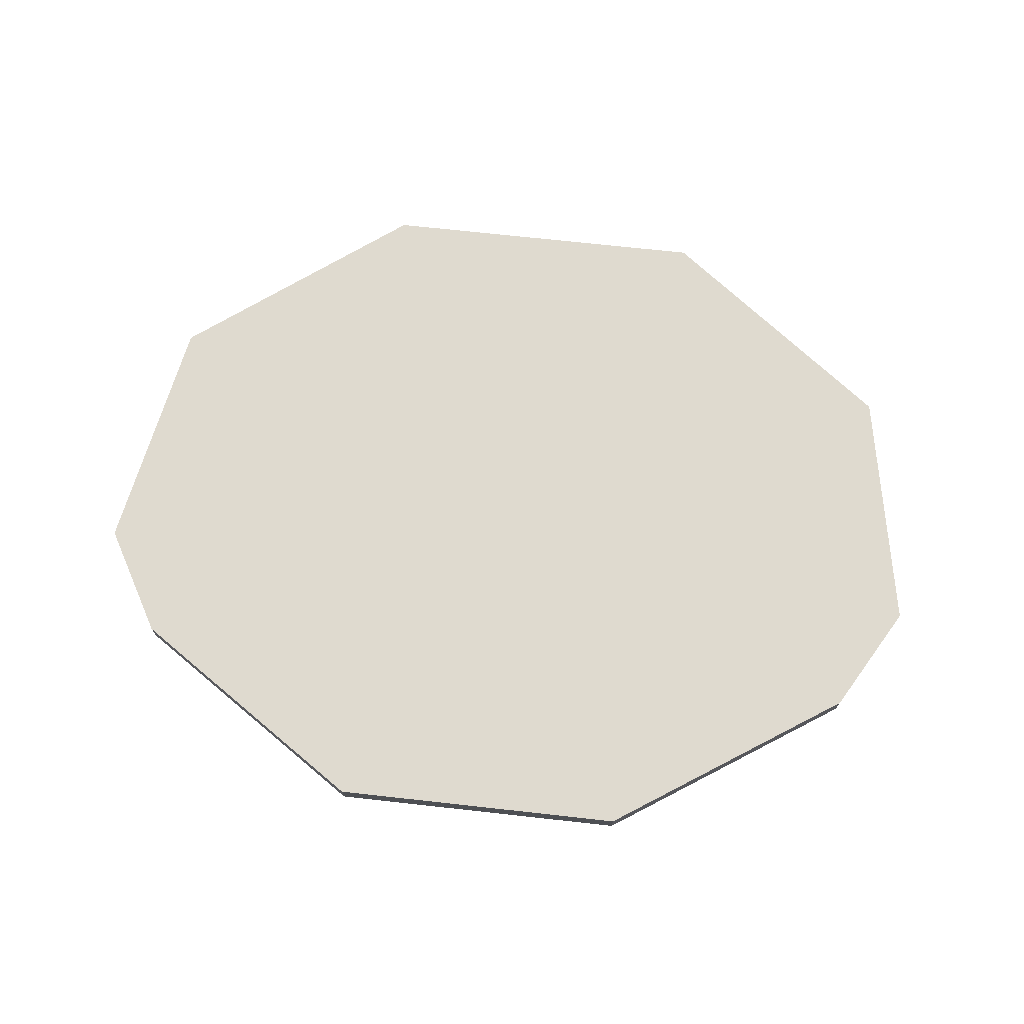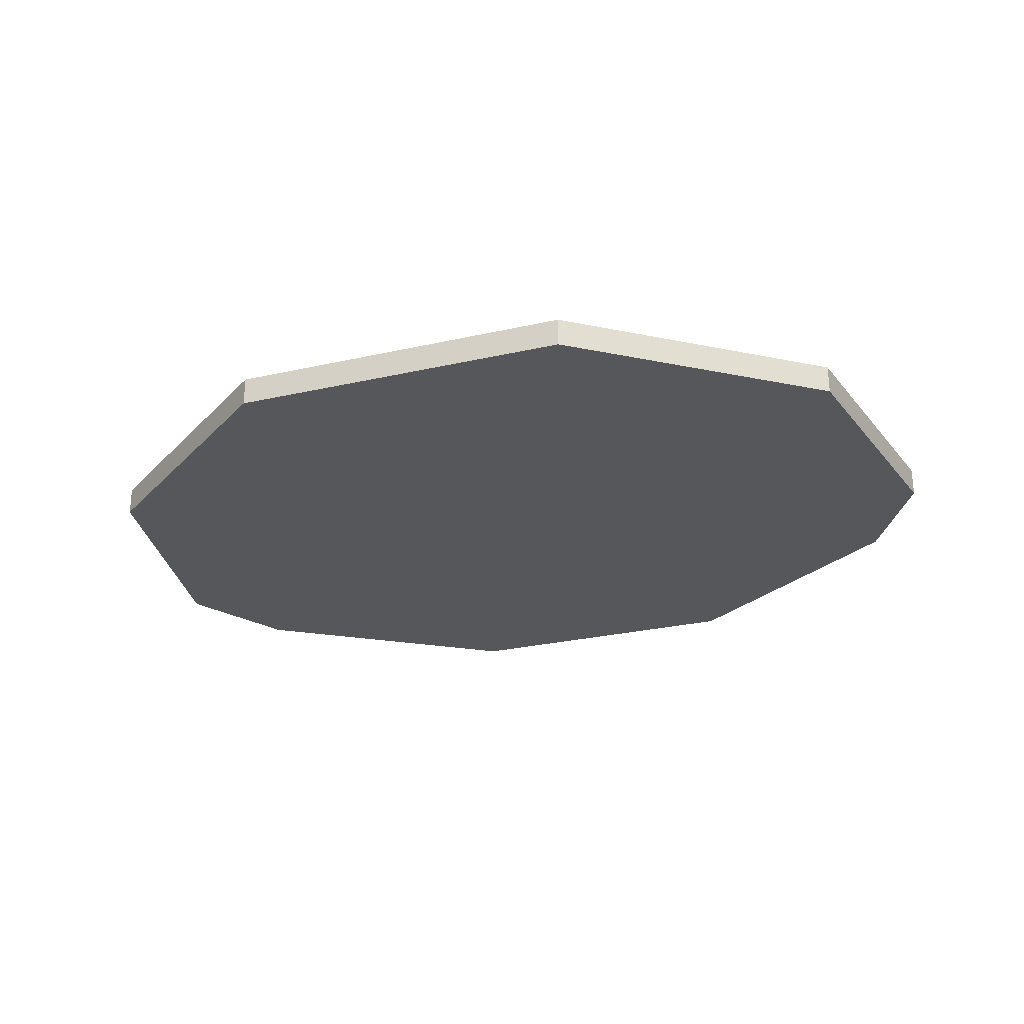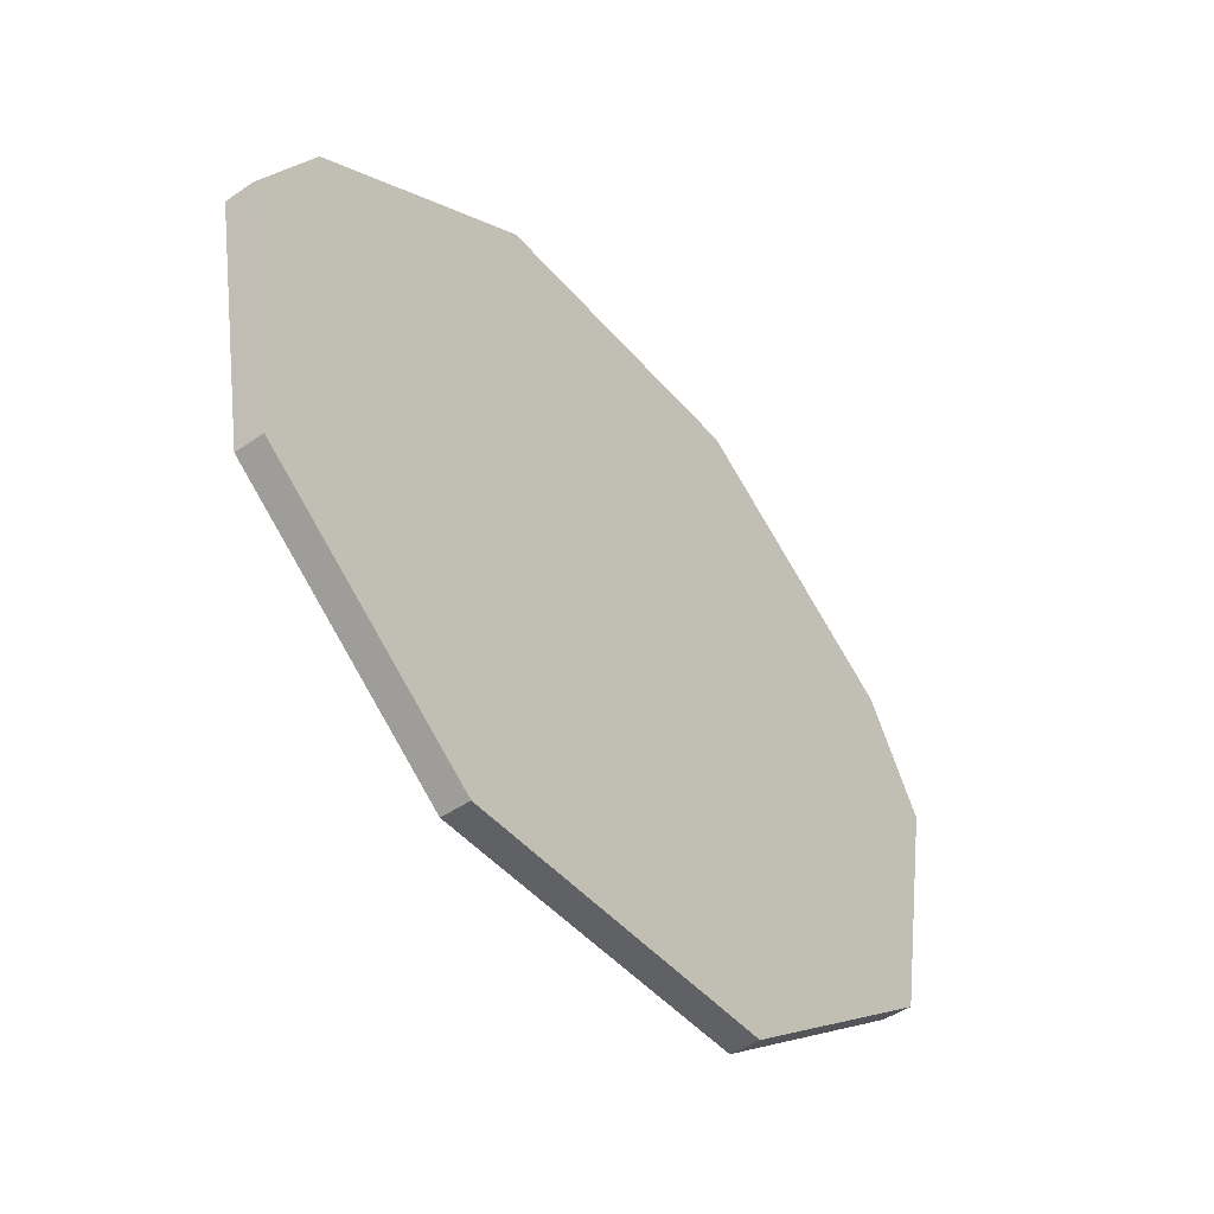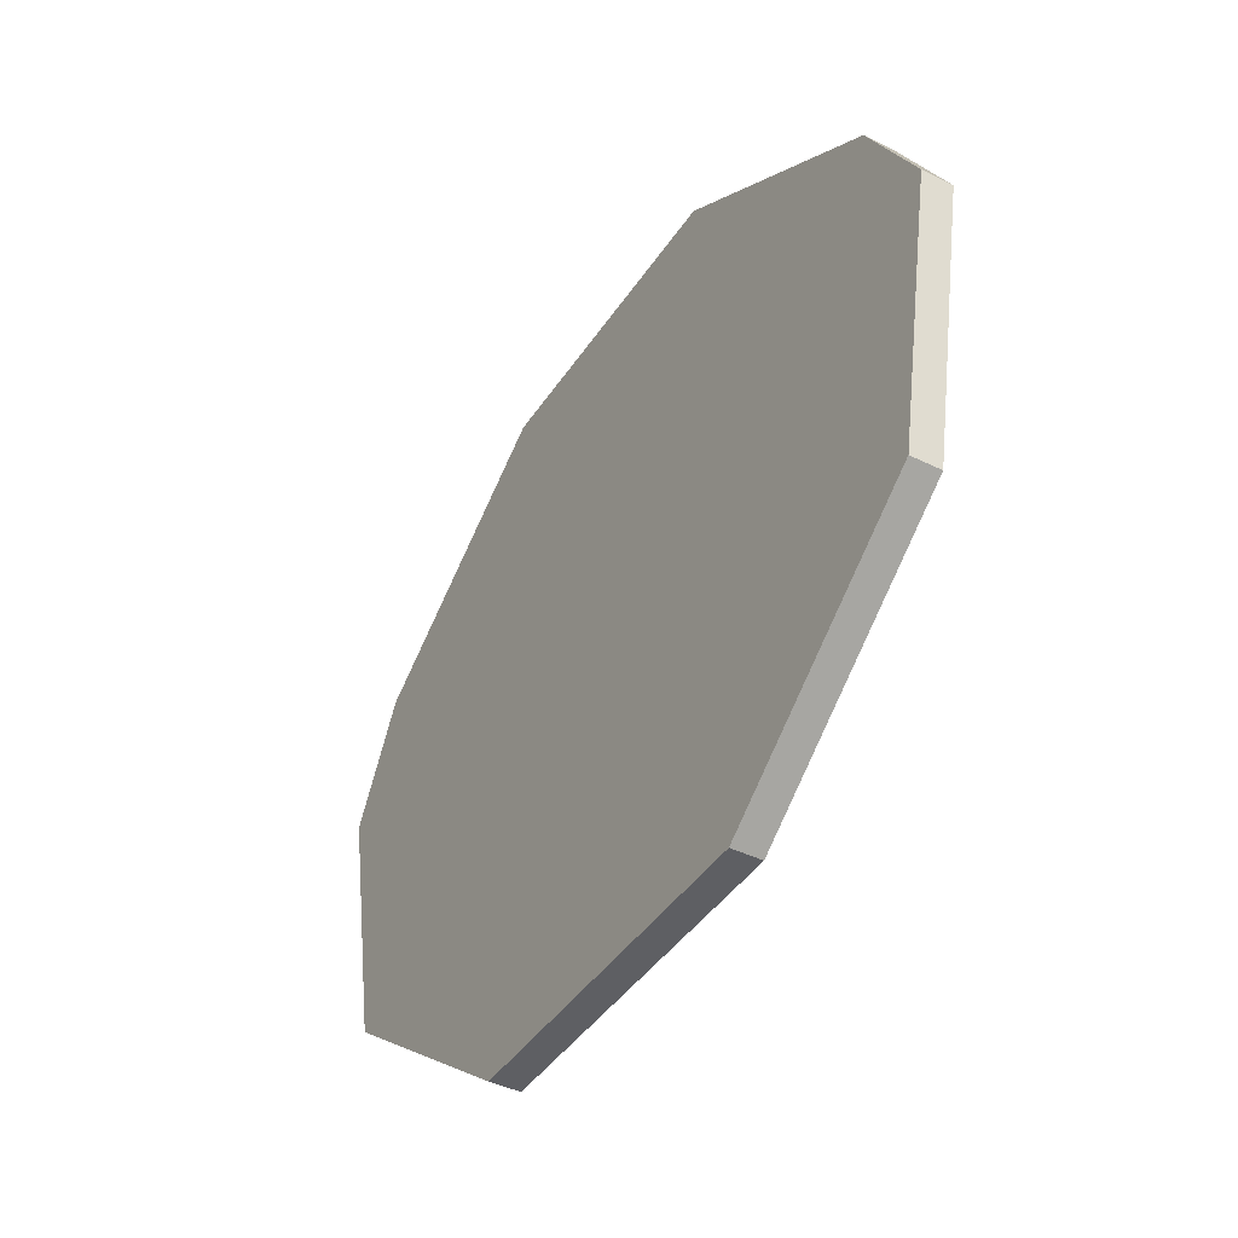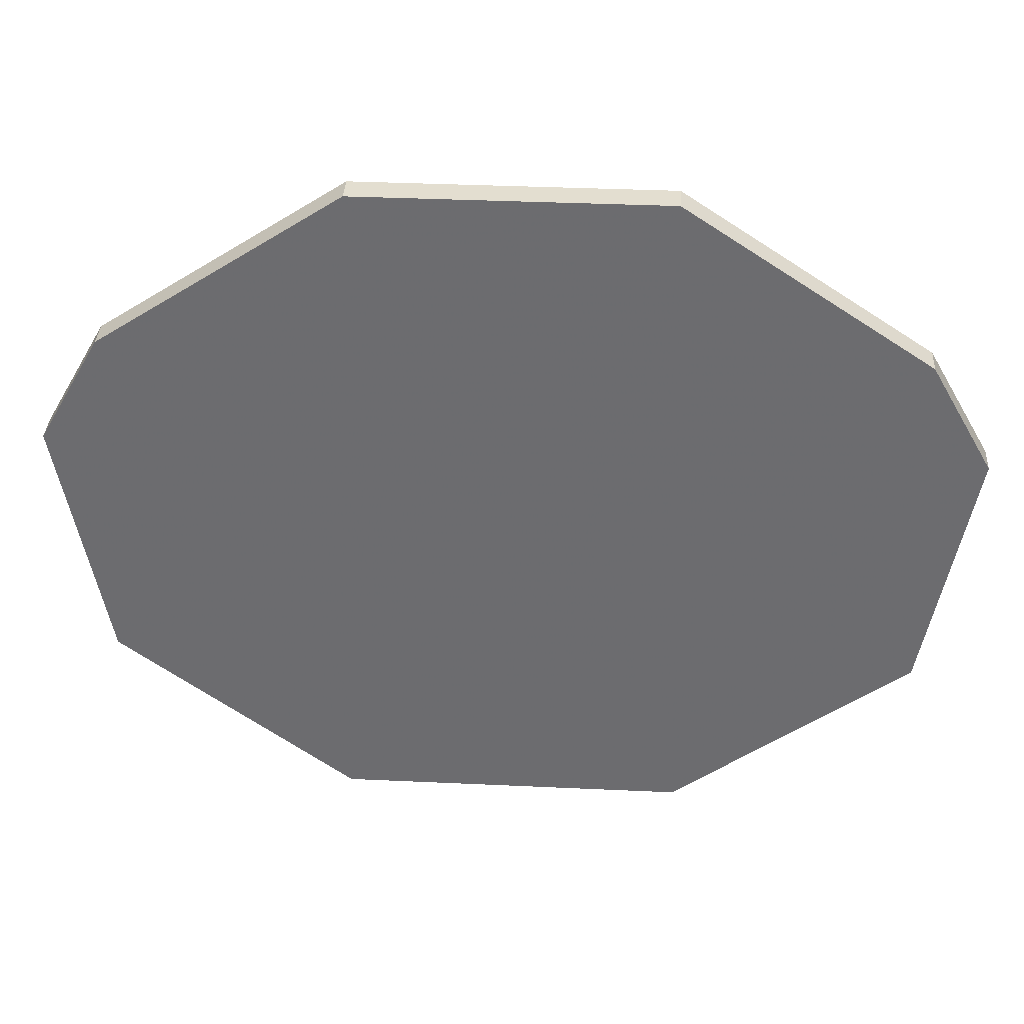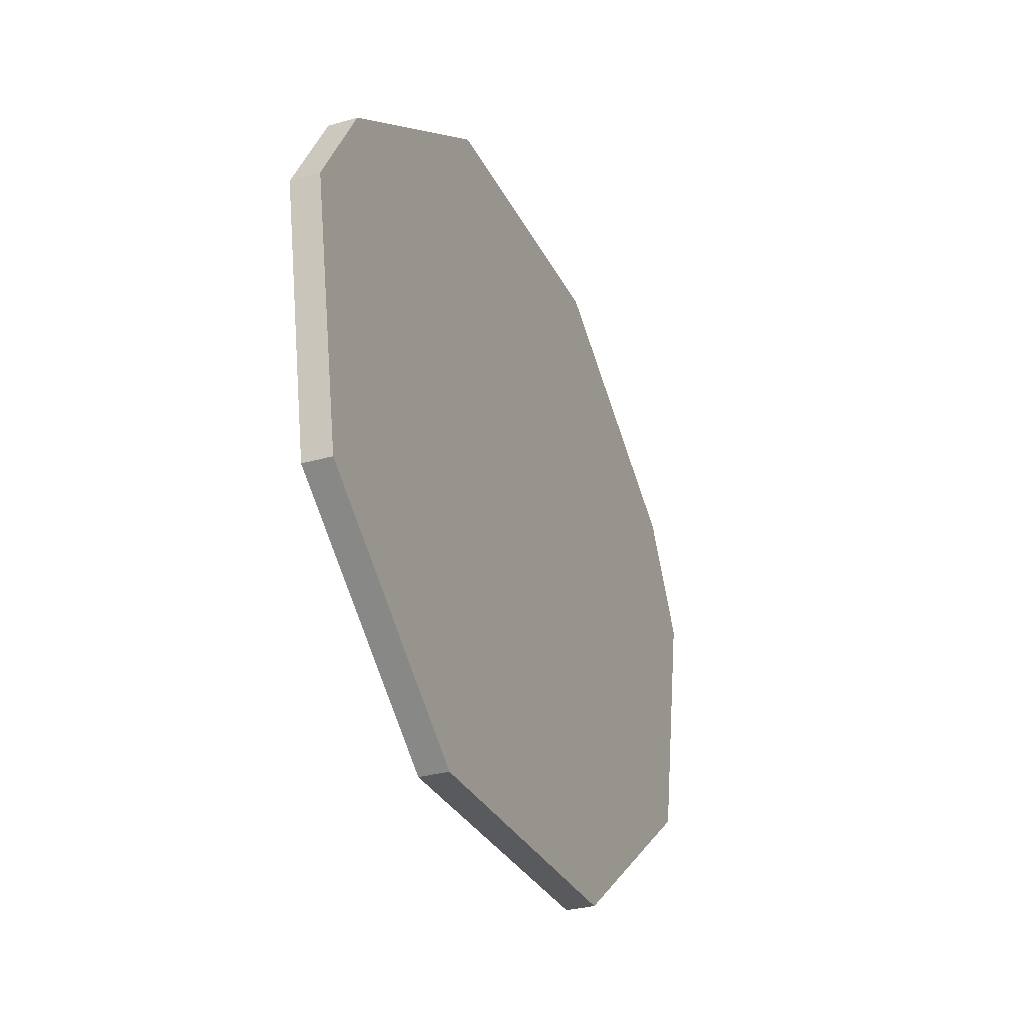
<metadata>
{"format":"obj","ext":"obj","renderer":"f3d","projection":"perspective","resolution":1024,"background":"white","views":[{"elev":70.9,"azim":-173.7,"up":"+Z"},{"elev":-27.3,"azim":19.4,"up":"+Z"},{"elev":-46.8,"azim":128.1,"up":"+Y"},{"elev":-42.0,"azim":59.3,"up":"+Y"},{"elev":35.8,"azim":-176.5,"up":"+Y"},{"elev":-30.5,"azim":-67.4,"up":"+Y"}]}
</metadata>
<code>
g Object013
v 0 0.209 2.4
v 0.7834 0.209 2.4
v 0.7834 0.209 2.55
v 0 0.209 2.55
v -0.7834 0.209 2.55
v -0.7834 0.209 2.4
v 0.7834 0.209 2.4
v 2.038 -0.6289 2.4
v 2.038 -0.6289 2.55
v 0.7834 0.209 2.55
v 2.117 -2.516 2.4
v 0.8947 -3.443 2.4
v 0.8947 -3.443 2.55
v 2.117 -2.516 2.55
v 0.8947 -3.443 2.4
v 0 -3.443 2.55
v 0.8947 -3.443 2.55
v 0 -3.443 2.4
v -0.8947 -3.443 2.4
v -0.8947 -3.443 2.55
v 2.363 -1.195 2.4
v 2.117 -2.516 2.4
v 2.117 -2.516 2.55
v 2.363 -1.195 2.55
v 2.363 -1.195 2.4
v 2.038 -0.6289 2.4
v 2.117 -2.516 2.4
v 0.8947 -3.443 2.4
v 0.7834 0.209 2.4
v 0 0.209 2.4
v 0 -3.443 2.4
v -0.8947 -3.443 2.4
v -0.7834 0.209 2.4
v -2.038 -0.6289 2.4
v -2.117 -2.516 2.4
v -2.363 -1.195 2.4
v 2.363 -1.195 2.55
v 2.117 -2.516 2.55
v 2.038 -0.6289 2.55
v 0.8947 -3.443 2.55
v 0.7834 0.209 2.55
v 0 0.209 2.55
v 0 -3.443 2.55
v -0.8947 -3.443 2.55
v -0.7834 0.209 2.55
v -2.038 -0.6289 2.55
v -2.117 -2.516 2.55
v -2.363 -1.195 2.55
v 2.038 -0.6289 2.4
v 2.363 -1.195 2.4
v 2.363 -1.195 2.55
v 2.038 -0.6289 2.55
v -0.7834 0.209 2.4
v -0.7834 0.209 2.55
v -2.038 -0.6289 2.55
v -2.038 -0.6289 2.4
v -2.117 -2.516 2.4
v -2.117 -2.516 2.55
v -0.8947 -3.443 2.55
v -0.8947 -3.443 2.4
v -2.363 -1.195 2.4
v -2.363 -1.195 2.55
v -2.117 -2.516 2.55
v -2.117 -2.516 2.4
v -2.038 -0.6289 2.4
v -2.038 -0.6289 2.55
v -2.363 -1.195 2.55
v -2.363 -1.195 2.4
g Object013_0
f 3 2 1
f 4 3 1
f 5 4 1
f 6 5 1
f 9 8 7
f 10 9 7
f 13 12 11
f 14 13 11
f 17 16 15
f 16 18 15
f 18 16 19
f 16 20 19
f 23 22 21
f 24 23 21
f 27 26 25
f 26 27 28
f 29 26 28
f 29 28 30
f 28 31 30
f 31 32 30
f 32 33 30
f 34 33 32
f 35 34 32
f 34 35 36
f 39 38 37
f 38 39 40
f 39 41 40
f 40 41 42
f 43 40 42
f 44 43 42
f 45 44 42
f 45 46 44
f 46 47 44
f 47 46 48
f 51 50 49
f 52 51 49
f 55 54 53
f 56 55 53
f 59 58 57
f 60 59 57
f 63 62 61
f 64 63 61
f 67 66 65
f 68 67 65

</code>
